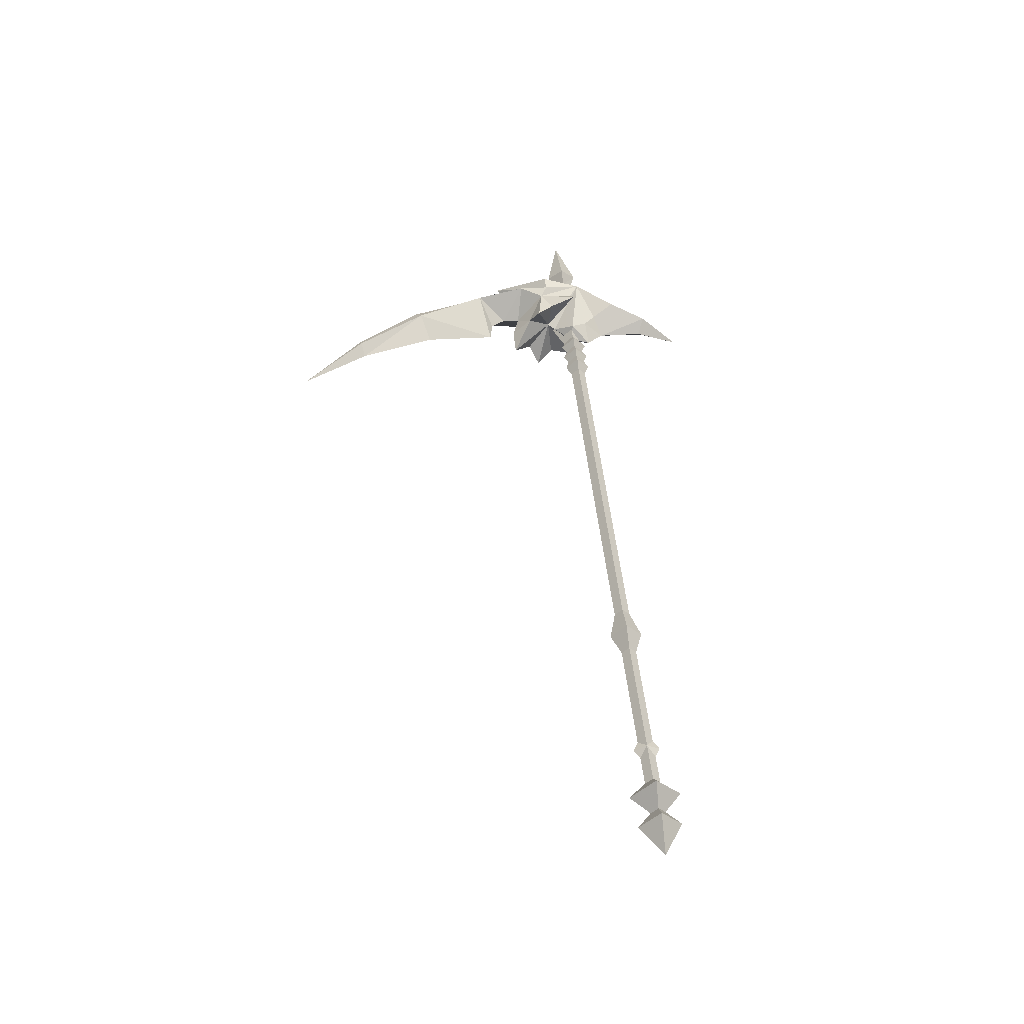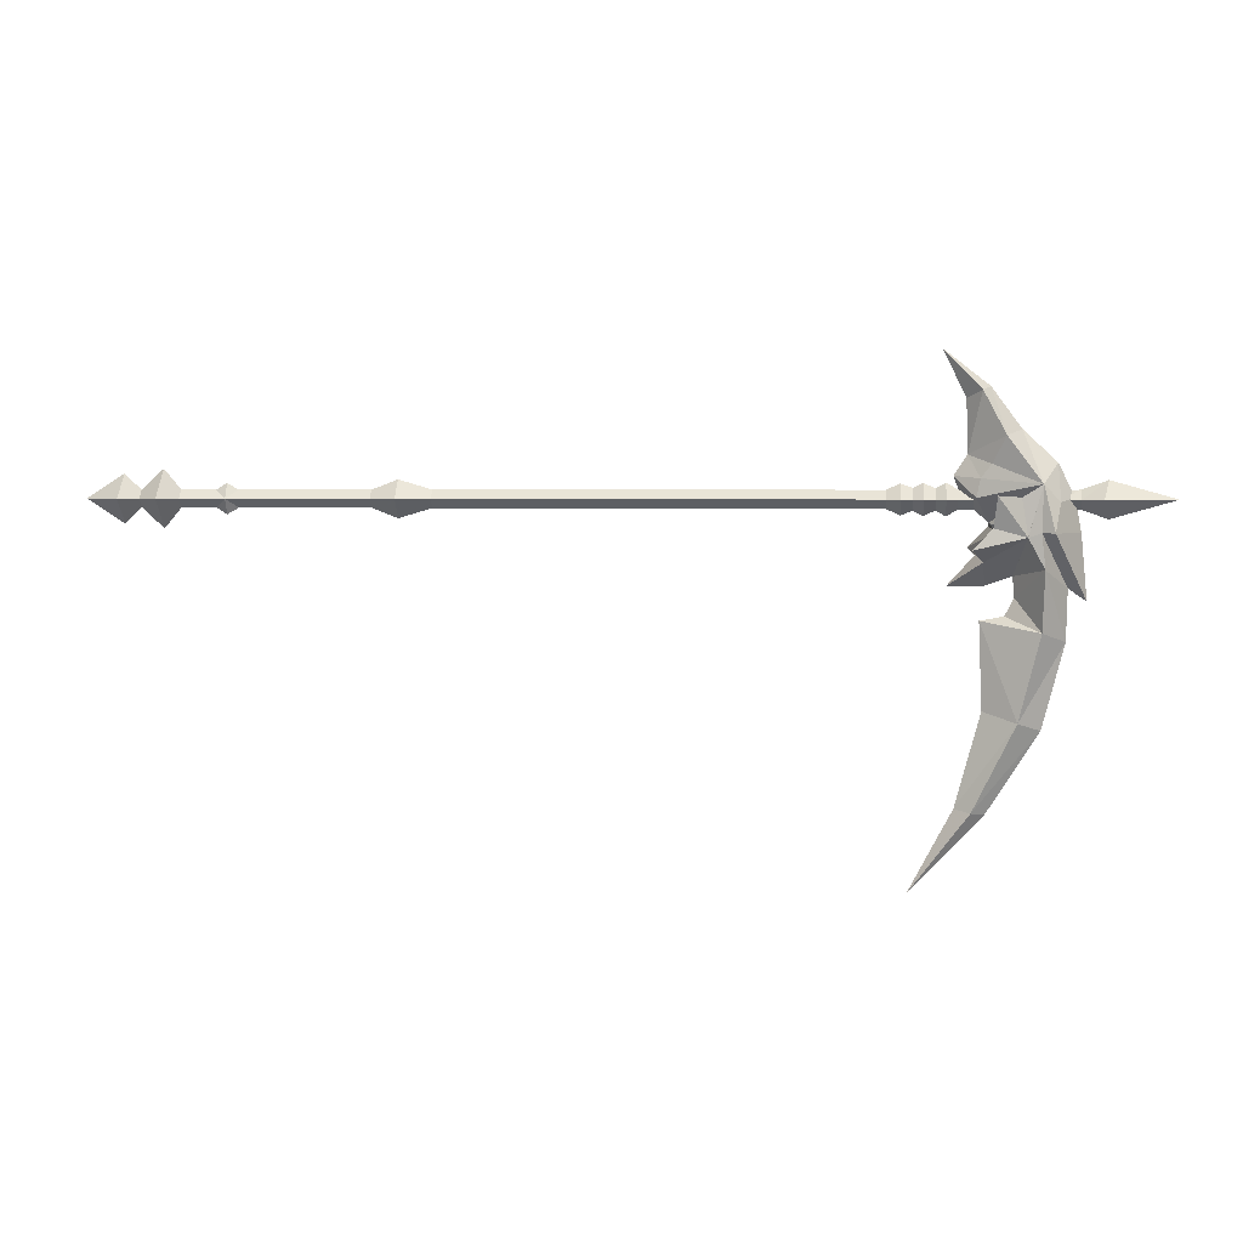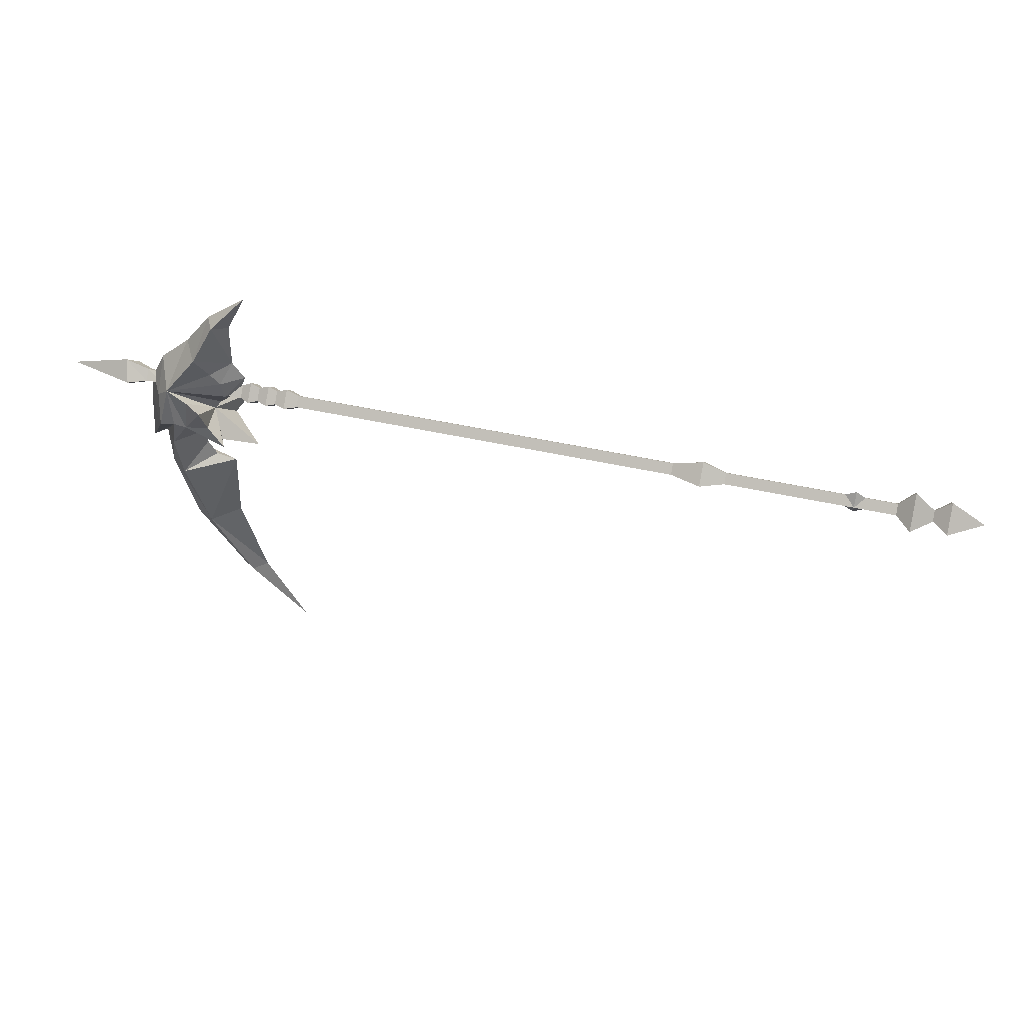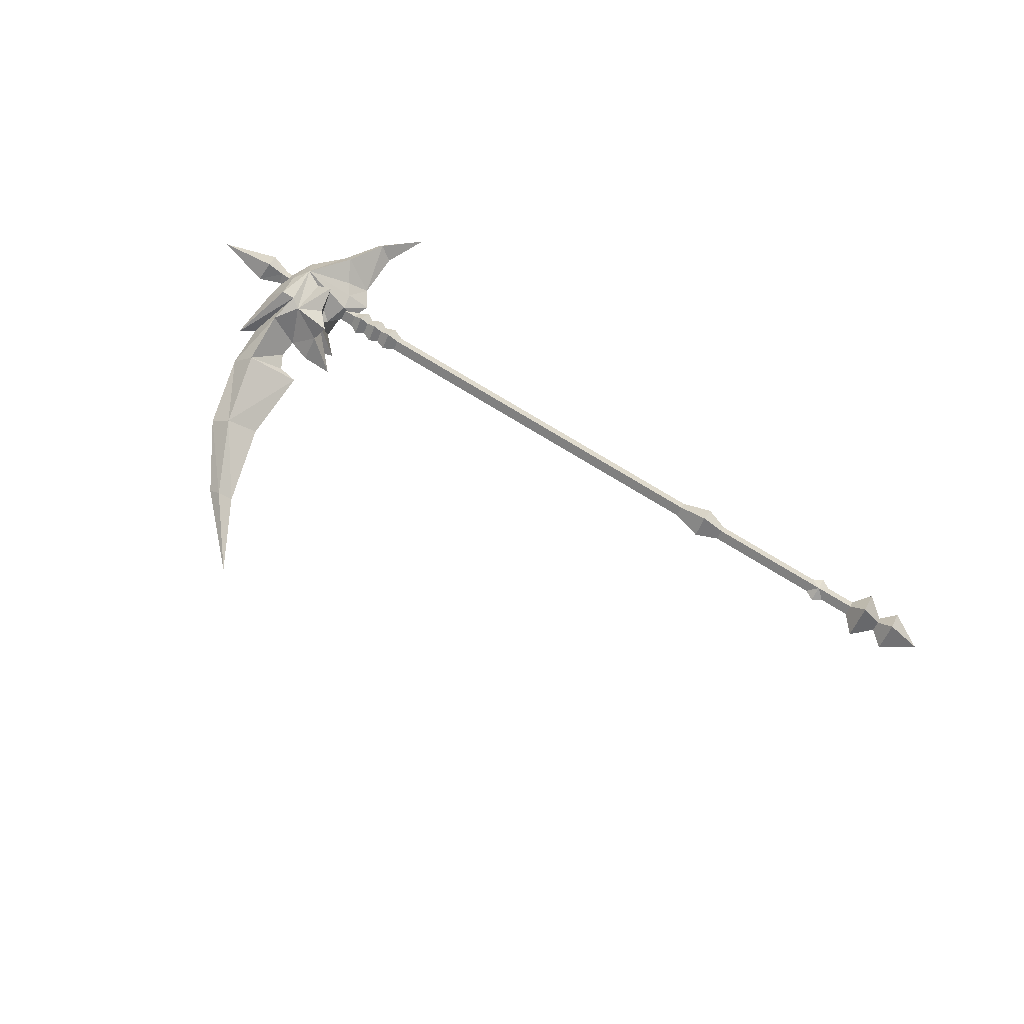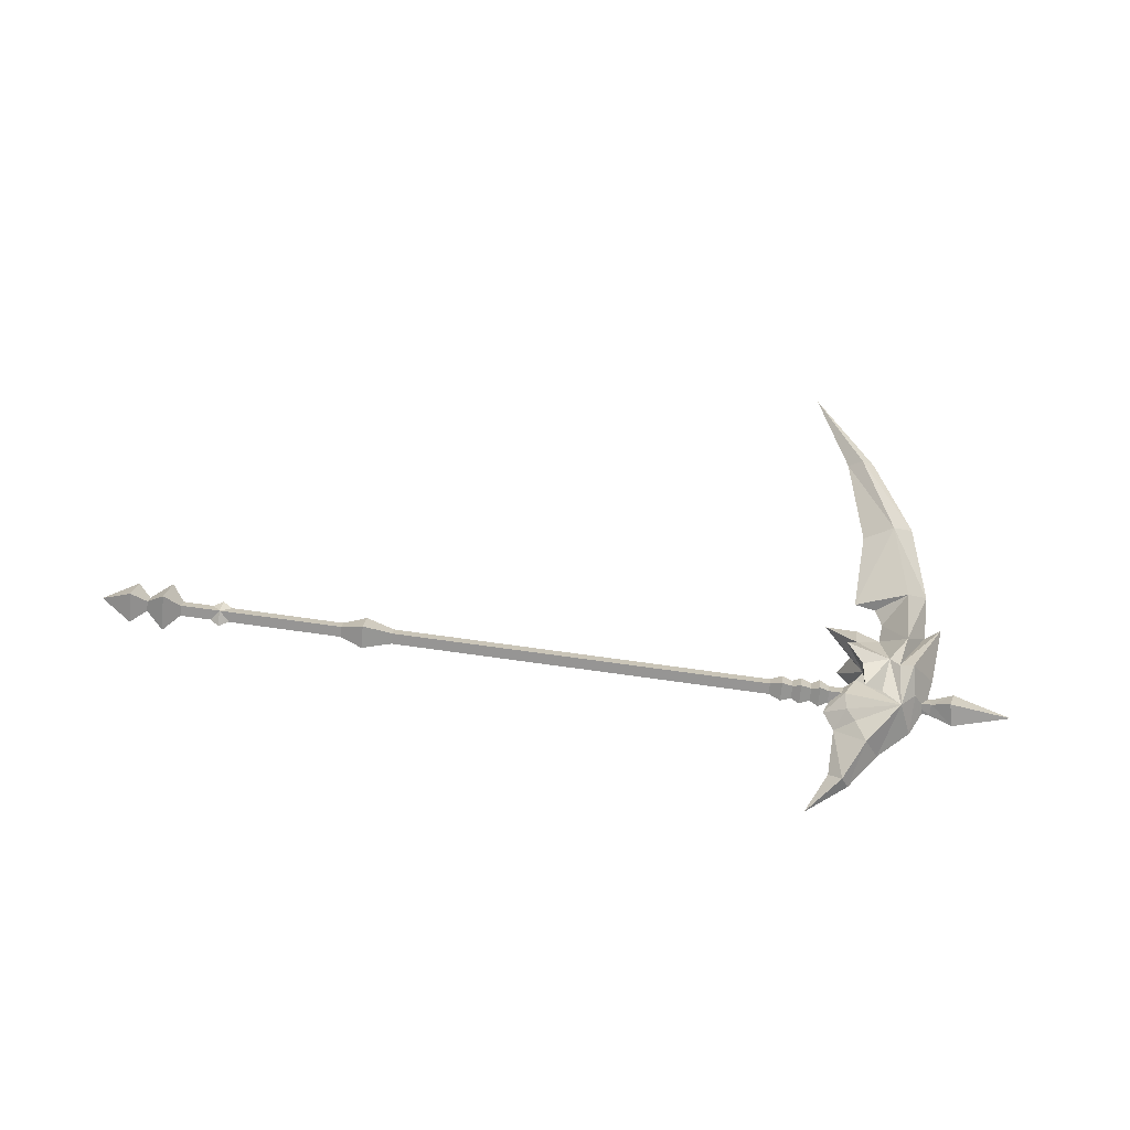
<metadata>
{"format":"obj","ext":"obj","renderer":"f3d","projection":"perspective","resolution":1024,"background":"white","views":[{"elev":47.2,"azim":-95.6,"up":"+Y"},{"elev":3.7,"azim":5.5,"up":"+Z"},{"elev":46.6,"azim":-165.6,"up":"+Z"},{"elev":73.7,"azim":-148.2,"up":"+Y"},{"elev":65.7,"azim":8.1,"up":"+Y"}]}
</metadata>
<code>
g common_rightHandItem_20020
v 40.9 1.908 12
v 36.29 0.01413 16.85
v 41.93 0.01413 12.43
v 32.5 0.01415 -47.49
v 37.98 0.01414 -37.23
v 39.92 1.329 -37.61
v 48.06 0.01414 -27.89
v 41.67 0.01414 -37.83
v 39.92 1.329 -37.61
v 45.21 2.228 -26.88
v 50.85 0.01414 -17.43
v 47.86 3.18 -16.21
v 43.67 0.01414 -14.45
v 44.83 0.01414 -12.28
v 43.61 3.393 6.685
v 39.28 0.01413 4.499
v 39.1 0.01413 11.04
v 37.64 0.01413 2.006
v 40.71 1.854 1.723
v 49.09 5.522 -4.59
v 47.86 4.4 1.064
v 49.85 3.201 -1.017
v 45.59 0.01413 7.449
v 49.78 0.01414 3.539
v 53.22 0.01414 -12.65
v 47.18 5.17 -4.486
v 48.06 4.55 -8.829
v 51.02 0.01414 -11.14
v 45.21 2.228 -26.88
v 41.15 0.01414 -25.65
v 32.5 0.01415 -47.49
v 40.77 0.01414 -14.98
v 47.86 3.18 -16.21
v 40.77 0.01414 -14.98
v 40.23 1.853 -0.5523
v 41.77 0.01414 -3.489
v 38.71 0.01414 -0.7413
v 44.6 0.01414 -9.738
v 45.77 4.493 -5.46
v 52.5 0.01414 -4.616
v 42.01 2.064 3.408
v 47.86 4.4 1.064
v 38.71 0.01414 -0.7413
v 51.74 0.01414 -0.5519
v 44.6 0.01414 -9.738
v 41.35 0.01414 -10.86
v 41.05 3.057 -7.998
v 45.77 4.493 -5.46
v 39.6 5.9 -6.559
v 42.04 5.188 -4.008
v 45.08 4.674 -0.4626
v 47.86 4.4 1.064
v 42.45 6.602 -0.2522
v 36.91 0.01414 -10.9
v 42.68 0.4086 -4.579
v 41.05 3.057 -7.998
v 45.08 4.674 -0.4626
v 47.86 4.4 1.064
v 39.6 5.9 -6.559
v 42.04 5.188 -4.008
v 42.45 6.602 -0.2522
v 36.91 0.01414 -10.9
v 47.18 5.17 -4.486
v 47.18 5.17 -4.486
v 45.77 4.493 -5.46
v 51.02 0.01414 -11.14
v 40.9 -1.88 12
v 39.92 -1.3 -37.61
v 37.98 0.01414 -37.23
v 45.21 -2.199 -26.88
v 47.86 -3.152 -16.21
v 43.61 -3.365 6.685
v 40.71 -1.825 1.723
v 49.09 -5.494 -4.59
v 49.85 -3.173 -1.017
v 47.79 -4.488 1.064
v 47.6 -4.666 -4.54
v 48.06 -4.521 -8.829
v 41.15 0.01414 -25.65
v 40.23 -1.825 -0.5523
v 42.68 0.4086 -4.579
v 44.6 0.01414 -9.738
v 46.06 -4.465 -5.099
v 47.79 -4.488 1.064
v 46.06 -4.465 -5.099
v 42.01 -2.036 3.408
v 41.05 -3.029 -7.998
v 39.6 -5.871 -6.559
v 46.06 -4.435 -5.099
v 42.04 -5.16 -4.008
v 45.29 -4.599 -0.4626
v 47.79 -4.488 1.064
v 42.45 -6.573 -0.2522
v 41.05 -3.029 -7.998
v 44.6 0.01414 -9.738
v 41.05 -3.029 -7.998
v 45.29 -4.599 -0.4626
v 47.79 -4.488 1.064
v 39.6 -5.871 -6.559
v 42.04 -5.16 -4.008
v 42.45 -6.573 -0.2522
v 47.6 -4.666 -4.54
v 47.6 -4.666 -4.54
v 46.06 -4.435 -5.099
v 54.88 2.34 -0.7661
v 52.41 1.288 -0.7661
v 55.62 0.01414 1.529
v 52.41 0.01414 0.4035
v 63.74 0.01414 -0.7661
v 50.06 1.115 -0.7661
v 50.06 0.01414 0.1276
v 52.41 -1.26 -0.7661
v 54.88 -2.312 -0.7661
v 50.06 -1.087 -0.7661
v 55.62 0.01414 -3.061
v 52.41 0.01414 -1.936
v 50.06 0.01414 -1.66
v -49.1 0.01413 -2.656
v -50.42 0.01413 -1.852
v -49.1 1.142 -0.7661
v -54.76 1.144 -0.7661
v -54.76 0.01413 -1.854
v -56.87 3.765 -0.7661
v -56.87 0.01413 -4.376
v -59.66 1.097 -0.7661
v -59.66 0.01413 -1.808
v -66.45 0.01413 -0.7661
v -61.75 3.172 -0.7661
v -61.75 0.01413 -3.806
v -28.21 0.01413 -3.096
v -28.21 2.435 -0.7661
v -24.08 0.01413 -1.874
v -24.08 1.165 -0.7661
v -24.08 0.01413 -1.874
v -24.08 1.165 -0.7661
v 29.81 0.01413 -1.89
v 29.81 1.182 -0.7661
v -31.44 0.01413 -1.846
v -31.44 1.136 -0.7661
v 29.81 0.01413 -1.89
v 29.81 1.182 -0.7661
v 31.49 0.01413 -2.643
v 31.49 1.964 -0.7661
v 32.97 0.01413 -2.095
v 32.97 1.395 -0.7661
v 34.16 0.01414 -2.695
v 34.16 2.019 -0.7661
v 35.6 0.01414 -2.069
v 35.6 1.368 -0.7661
v 36.8 0.01414 -2.748
v 36.8 2.073 -0.7661
v 38.11 0.01414 -1.996
v 38.11 1.292 -0.7661
v 40.49 0.01414 -1.996
v 40.49 1.292 -0.7661
v -47.67 0.01413 -1.851
v -50.42 0.01413 0.3201
v -49.1 0.01413 1.124
v -56.87 0.01413 2.844
v -54.76 0.01413 0.3215
v -59.66 0.01413 0.2758
v -61.75 0.01413 2.274
v -24.08 0.01413 0.3418
v -28.21 0.01413 1.564
v 29.81 0.01413 0.3579
v -24.08 0.01413 0.3418
v -31.44 0.01413 0.3138
v 31.49 0.01413 1.111
v 29.81 0.01413 0.3579
v 32.97 0.01413 0.5629
v 34.16 0.01413 1.163
v 35.6 0.01413 0.5368
v 36.8 0.01413 1.216
v 38.11 0.01413 0.4642
v 40.49 0.01413 0.4635
v -47.67 0.01413 0.3192
v -49.1 -1.114 -0.7661
v -54.76 -1.116 -0.7661
v -56.87 -3.737 -0.7661
v -59.66 -1.068 -0.7661
v -61.75 -3.144 -0.7661
v -28.21 -2.406 -0.7661
v -24.08 -1.137 -0.7661
v -24.08 -1.137 -0.7661
v 29.81 -1.154 -0.7661
v -31.44 -1.108 -0.7661
v 29.81 -1.154 -0.7661
v 31.49 -1.936 -0.7661
v 32.97 -1.367 -0.7661
v 34.16 -1.99 -0.7661
v 35.6 -1.339 -0.7661
v 36.8 -2.045 -0.7661
v 38.11 -1.264 -0.7661
v 40.49 -1.263 -0.7661
v 42.68 0.4086 -4.579
f 1 2 3
f 4 5 6
f 7 8 9
f 9 10 7
f 11 7 10
f 10 12 11
f 12 13 14
f 1 15 16
f 16 17 1
f 18 16 19
f 20 21 22
f 23 24 21
f 3 23 15
f 15 1 3
f 21 15 23
f 20 25 26
f 27 28 11
f 11 12 27
f 29 6 5
f 5 30 29
f 31 9 8
f 30 32 29
f 17 2 1
f 32 33 29
f 34 13 12
f 35 36 37
f 27 38 39
f 20 40 25
f 41 15 21
f 22 40 20
f 14 38 27
f 12 14 27
f 42 36 35
f 41 21 19
f 19 21 35
f 35 43 18
f 19 35 18
f 24 44 22
f 24 22 21
f 22 44 40
f 16 41 19
f 16 15 41
f 45 46 47
f 48 49 50
f 47 49 48
f 48 51 52
f 48 50 53
f 48 53 51
f 45 47 48
f 54 55 56
f 57 55 58
f 59 55 60
f 56 55 59
f 60 55 61
f 61 55 57
f 46 62 47
f 28 27 63
f 63 27 39
f 64 65 21
f 25 66 26
f 64 21 20
f 67 3 2
f 31 68 69
f 7 68 8
f 68 7 70
f 11 70 7
f 70 11 71
f 71 14 13
f 67 16 72
f 16 67 17
f 18 73 16
f 74 75 76
f 23 76 24
f 3 72 23
f 72 3 67
f 76 23 72
f 74 77 25
f 78 11 28
f 11 78 71
f 70 69 68
f 69 70 79
f 31 8 68
f 79 70 34
f 17 67 2
f 34 70 71
f 34 71 13
f 80 37 36
f 81 82 83
f 83 36 81
f 84 36 83
f 78 85 38
f 74 25 40
f 86 76 72
f 75 74 40
f 14 78 38
f 71 78 14
f 84 80 36
f 86 73 76
f 73 80 76
f 80 18 43
f 73 18 80
f 24 75 44
f 24 76 75
f 75 40 44
f 16 73 86
f 16 86 72
f 46 45 87
f 88 89 90
f 88 87 89
f 91 89 92
f 90 89 93
f 93 89 91
f 94 95 89
f 55 54 96
f 55 97 98
f 55 99 100
f 55 96 99
f 55 100 101
f 55 101 97
f 62 46 87
f 28 102 78
f 102 85 78
f 103 76 104
f 25 77 66
f 103 74 76
f 105 106 107
f 108 107 106
f 107 109 105
f 106 110 108
f 111 108 110
f 107 108 112
f 112 113 107
f 113 109 107
f 108 111 114
f 114 112 108
f 115 116 106
f 106 105 115
f 105 109 115
f 116 117 110
f 110 106 116
f 115 113 112
f 112 116 115
f 113 115 109
f 116 112 114
f 114 117 116
f 118 119 120
f 121 122 123
f 124 123 122
f 123 124 125
f 126 125 124
f 127 128 129
f 130 131 132
f 133 132 131
f 134 135 136
f 137 136 135
f 138 139 130
f 131 130 139
f 140 141 142
f 143 142 141
f 142 143 144
f 145 144 143
f 144 145 146
f 147 146 145
f 146 147 148
f 149 148 147
f 148 149 150
f 151 150 149
f 150 151 152
f 153 152 151
f 152 153 154
f 155 154 153
f 125 126 128
f 129 128 126
f 156 120 138
f 139 138 120
f 122 121 119
f 120 119 121
f 156 118 120
f 157 158 120
f 159 160 123
f 121 123 160
f 161 159 125
f 123 125 159
f 128 127 162
f 133 131 163
f 164 163 131
f 137 135 165
f 166 165 135
f 131 139 164
f 167 164 139
f 143 141 168
f 169 168 141
f 145 143 170
f 168 170 143
f 147 145 171
f 170 171 145
f 149 147 172
f 171 172 147
f 151 149 173
f 172 173 149
f 153 151 174
f 173 174 151
f 155 153 175
f 174 175 153
f 162 161 128
f 125 128 161
f 139 120 167
f 176 167 120
f 120 121 157
f 160 157 121
f 158 176 120
f 158 157 177
f 178 160 179
f 159 179 160
f 179 159 180
f 161 180 159
f 127 181 162
f 164 182 163
f 183 163 182
f 166 184 165
f 185 165 184
f 167 186 164
f 182 164 186
f 169 187 168
f 188 168 187
f 168 188 170
f 189 170 188
f 170 189 171
f 190 171 189
f 171 190 172
f 191 172 190
f 172 191 173
f 192 173 191
f 173 192 174
f 193 174 192
f 174 193 175
f 194 175 193
f 180 161 181
f 162 181 161
f 176 177 167
f 186 167 177
f 160 178 157
f 177 157 178
f 176 158 177
f 119 118 177
f 124 122 179
f 178 179 122
f 126 124 180
f 179 180 124
f 181 127 129
f 183 182 132
f 130 132 182
f 185 184 136
f 134 136 184
f 182 186 130
f 138 130 186
f 188 187 142
f 140 142 187
f 189 188 144
f 142 144 188
f 190 189 146
f 144 146 189
f 191 190 148
f 146 148 190
f 192 191 150
f 148 150 191
f 193 192 152
f 150 152 192
f 194 193 154
f 152 154 193
f 129 126 181
f 180 181 126
f 186 177 138
f 156 138 177
f 177 178 119
f 122 119 178
f 118 156 177
f 195 36 42

</code>
